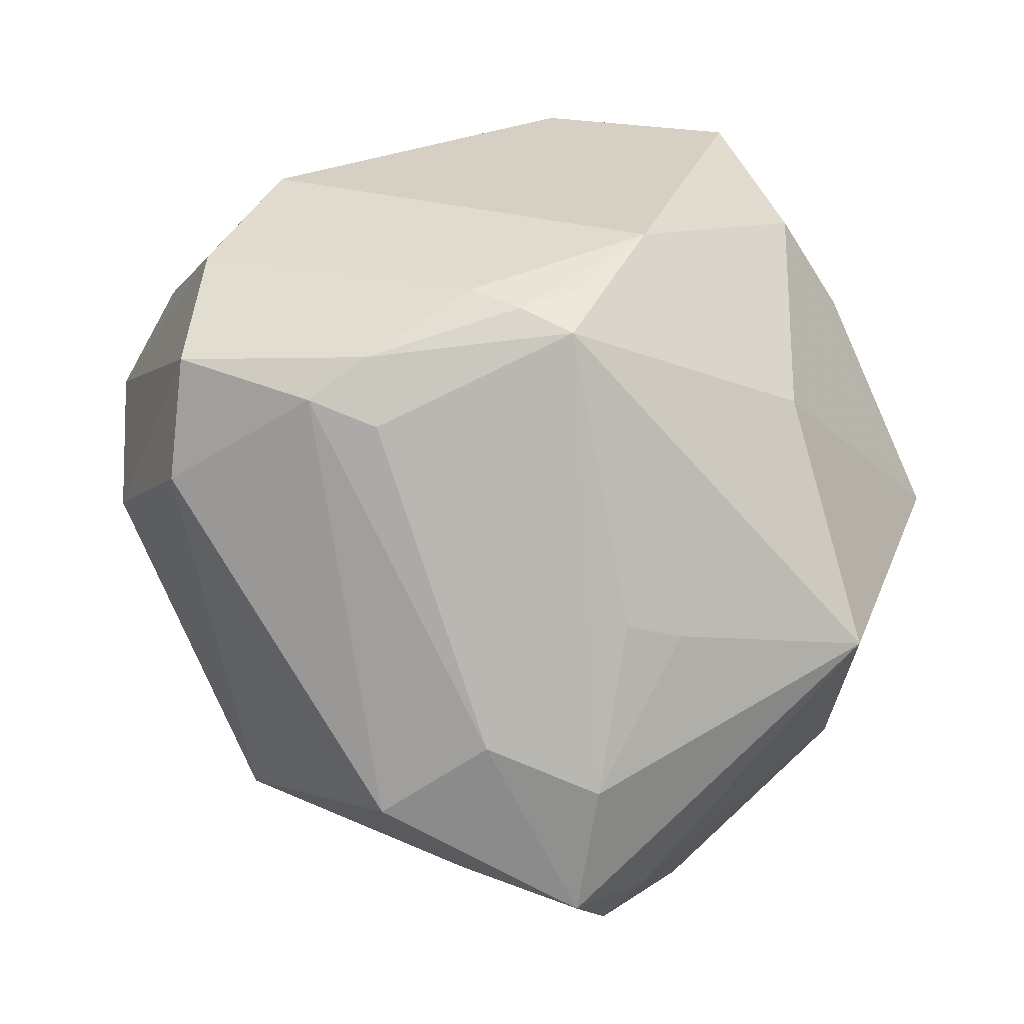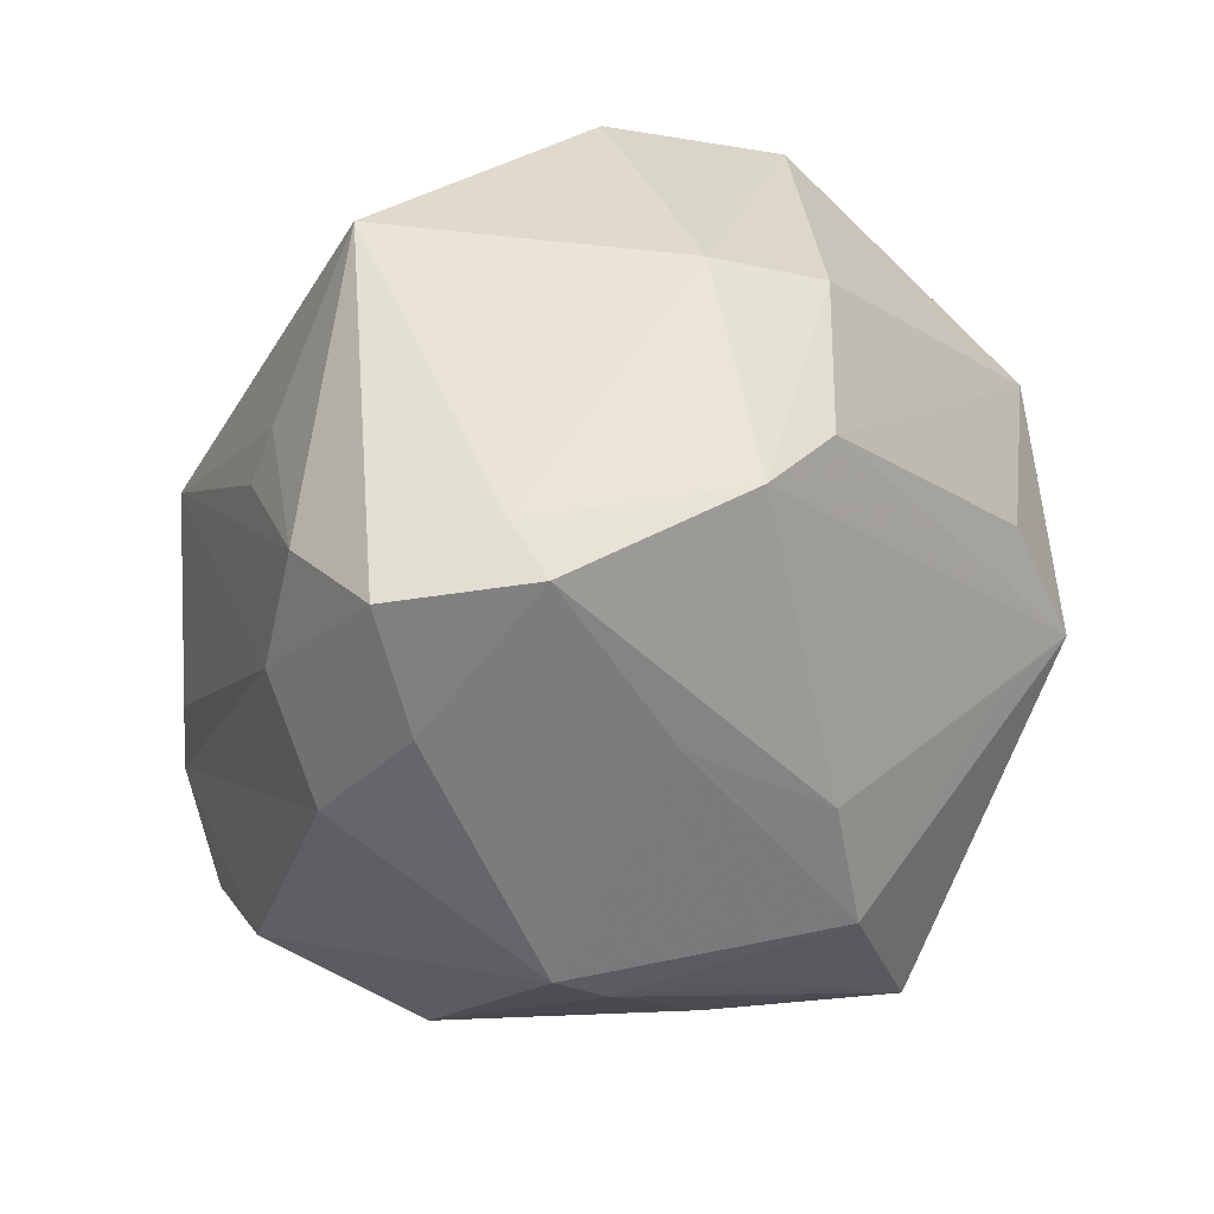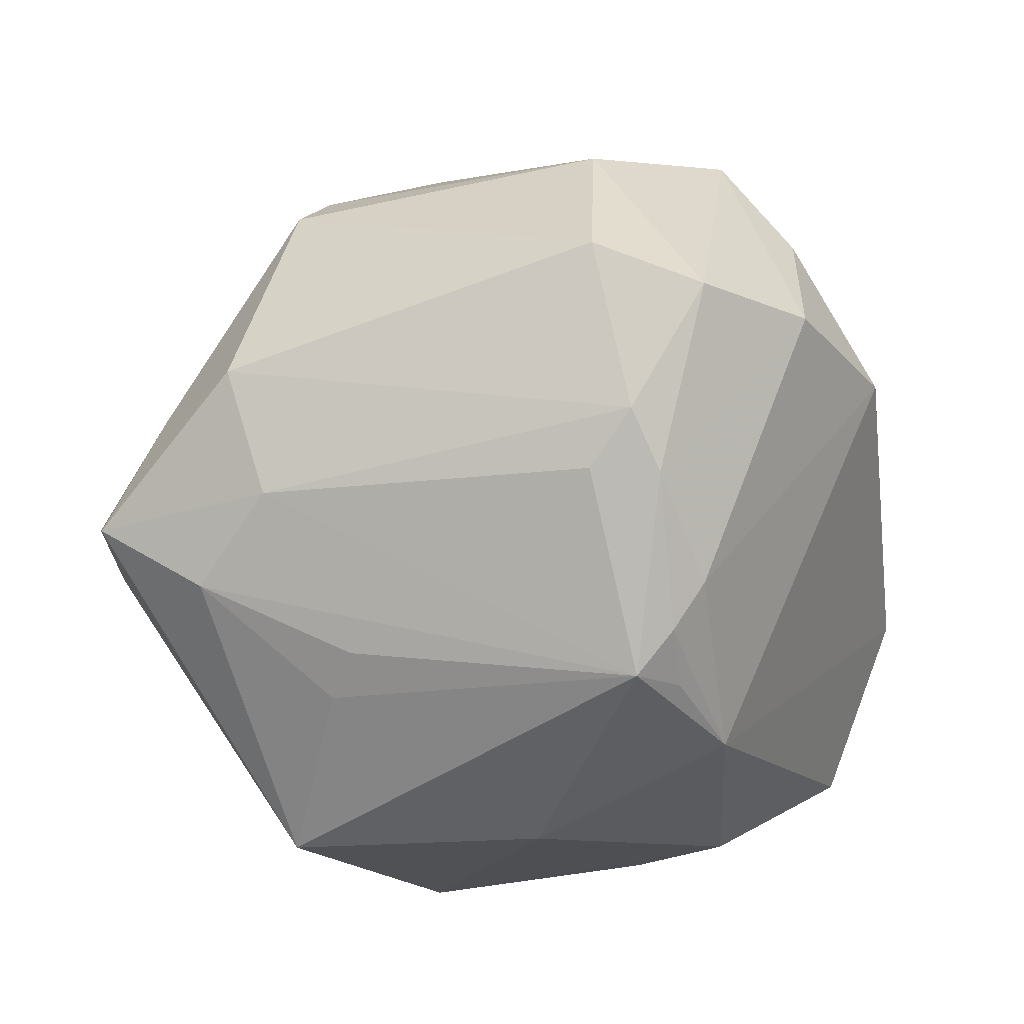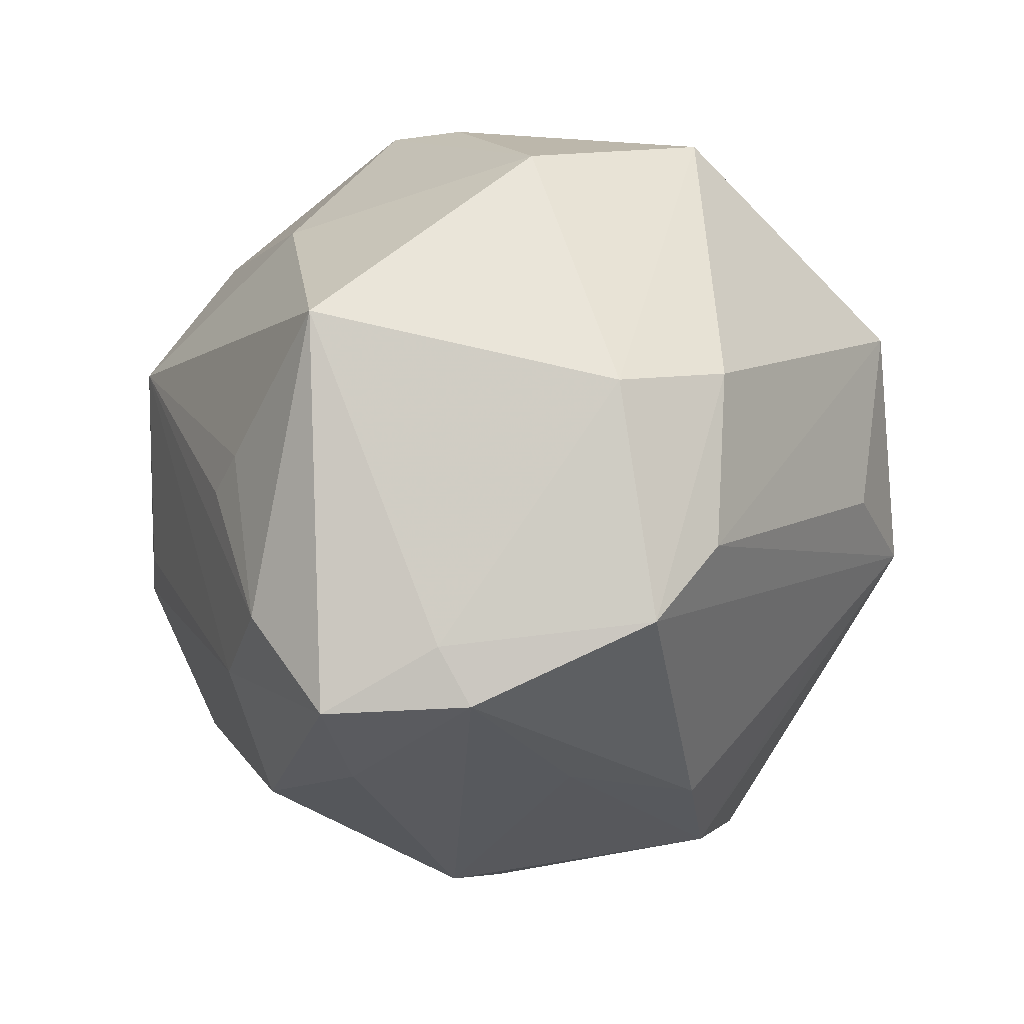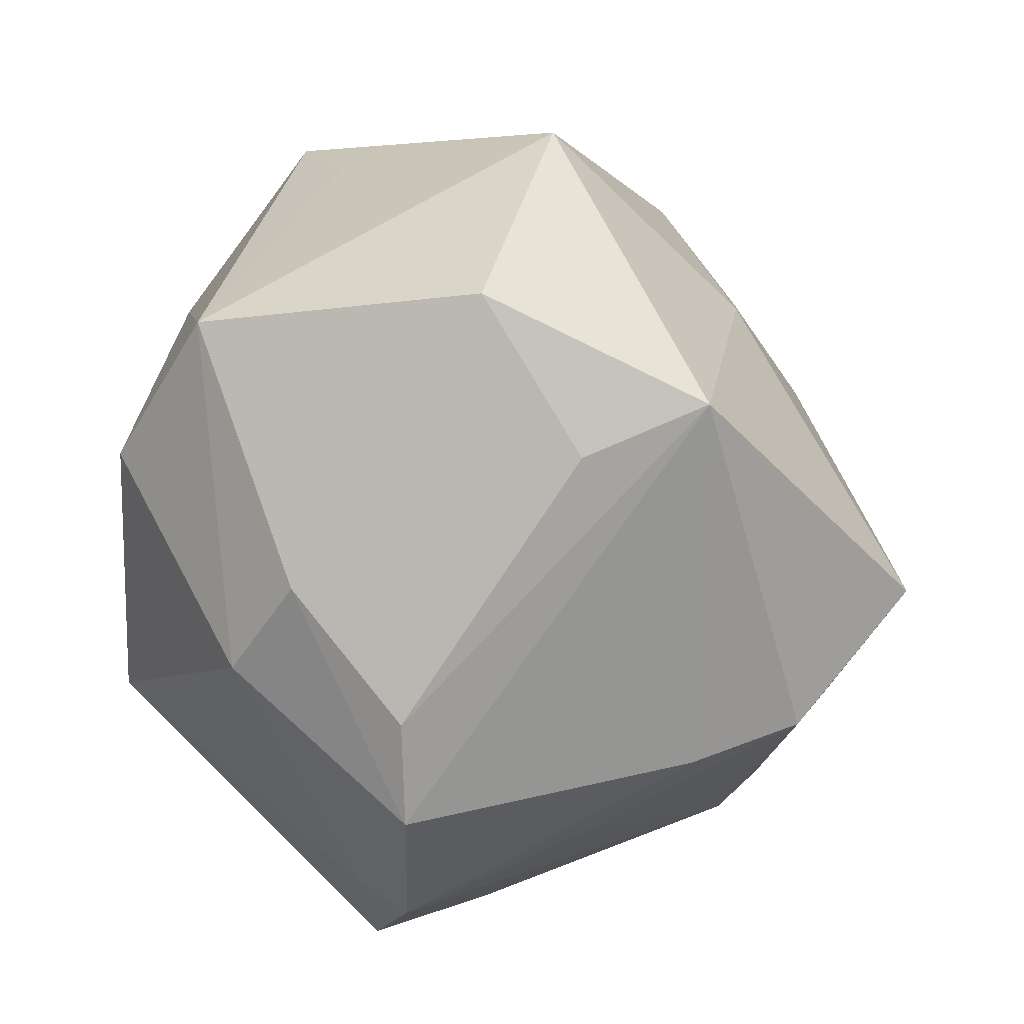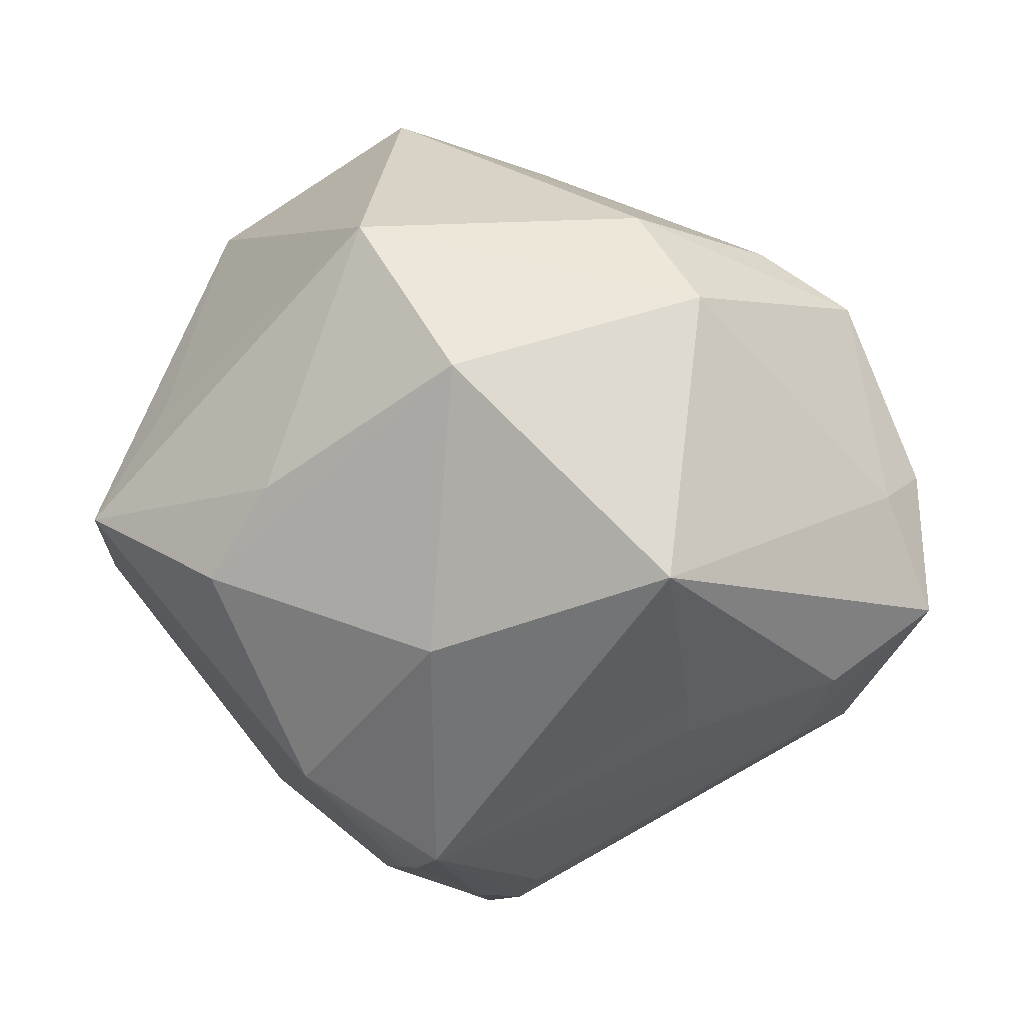
<metadata>
{"format":"obj","ext":"obj","renderer":"f3d","projection":"perspective","resolution":1024,"background":"white","views":[{"elev":-10.7,"azim":154.9,"up":"+Y"},{"elev":-79.8,"azim":-120.0,"up":"+Y"},{"elev":-53.5,"azim":76.5,"up":"+Z"},{"elev":-53.0,"azim":-123.2,"up":"+Y"},{"elev":-18.5,"azim":-53.3,"up":"+Y"},{"elev":-49.7,"azim":-82.4,"up":"+Z"}]}
</metadata>
<code>
v -0.04626 0.008987 0.03257
v 0.05521 -0.003332 -0.01409
v 0.04006 0.0246 0.02556
v 0.03287 0.03423 0.0183
v 0.04359 0.00423 -0.03145
v -0.04644 -0.02311 0.003315
v -0.002304 -0.02331 -0.04136
v 0.003267 0.02716 -0.04316
v 0.004106 0.04043 0.02607
v 0.02581 0.01815 -0.03994
v -0.01756 0.007454 -0.04416
v 0.02376 -0.02664 0.03821
v -0.007884 -0.05655 -0.008846
v 0.002368 -0.04675 0.01256
v 0.01341 0.01816 -0.0455
v 0.03904 0.03985 -0.007997
v -0.02964 0.04266 -0.00452
v -0.02247 0.05234 -0.0176
v -0.04795 0.0005361 -0.0262
v -0.01052 -0.05212 -0.0153
v 0.0517 0.02542 -0.0159
v 0.003247 -0.05617 -0.02321
v 0.05457 -0.002334 0.00892
v -0.02406 -0.002724 0.0507
v 0.005024 -0.04247 -0.03299
v -0.03269 -0.009364 0.03764
v 0.03249 -0.03408 0.02133
v 0.03316 -0.03813 0.01452
v 0.0007565 -0.04009 0.03094
v 0.02289 0.03844 0.02191
v 0.01165 -0.03423 0.04061
v 0.004663 -0.02244 -0.04032
v -0.0264 -0.0496 0.005653
v -0.02627 -0.02322 -0.04452
v 0.03782 0.00932 -0.03548
v -0.03346 -0.03892 0.0105
v 0.01679 0.02979 0.02965
v -0.00274 0.05581 -0.00417
v 3.762e-05 0.0207 0.0402
v 0.05636 0.01052 -0.0204
v -0.03096 0.03681 0.03234
v 0.04923 0.02654 0.006054
v 0.02116 0.01519 -0.04456
v 0.02745 -0.04426 -0.0169
v 0.04506 0.0287 0.01227
v 0.01852 -0.03708 -0.02907
v 0.02002 -0.01626 0.05307
v -0.02353 0.03499 -0.033
v 0.0361 0.0008099 -0.03514
v 0.02335 0.01698 0.03528
v -0.04233 -0.03012 -0.009965
v 0.01589 0.01176 -0.04826
v 0.01438 -0.0506 -0.01227
v -0.01557 -0.01454 0.04475
v 0.05157 0.01684 0.01931
v -0.03373 0.0262 -0.02861
v -0.0205 0.04736 0.005266
v -0.05569 0.01158 -0.005551
v 0.03275 -0.01867 0.03371
f 56 58 18
f 49 52 5
f 8 38 16
f 18 38 8
f 16 38 30
f 18 58 17
f 24 1 26
f 6 1 58
f 54 31 24
f 24 29 54
f 54 29 31
f 13 28 14
f 14 28 31
f 14 29 13
f 31 29 14
f 2 40 23
f 23 28 2
f 5 40 2
f 47 39 24
f 24 31 47
f 47 59 23
f 34 52 7
f 7 52 32
f 48 56 18
f 18 8 48
f 11 52 34
f 11 8 52
f 11 48 8
f 35 21 40
f 35 40 5
f 5 52 35
f 42 21 16
f 16 45 42
f 21 35 10
f 10 8 16
f 16 21 10
f 3 30 37
f 18 17 41
f 41 1 24
f 58 1 41
f 41 17 58
f 24 39 41
f 58 56 19
f 19 11 34
f 56 48 19
f 48 11 19
f 36 26 1
f 1 6 36
f 24 26 36
f 5 2 44
f 44 2 28
f 50 47 3
f 39 47 50
f 3 37 50
f 50 37 39
f 59 47 27
f 27 28 23
f 23 59 27
f 31 28 27
f 4 30 3
f 3 45 4
f 16 30 4
f 4 45 16
f 40 21 55
f 21 42 55
f 23 40 55
f 55 47 23
f 55 45 3
f 55 42 45
f 3 47 55
f 8 10 43
f 43 35 52
f 43 10 35
f 9 30 38
f 38 41 9
f 9 41 39
f 39 37 9
f 9 37 30
f 57 38 18
f 18 41 57
f 57 41 38
f 51 6 58
f 58 19 51
f 51 19 34
f 34 20 51
f 52 49 46
f 46 49 5
f 5 44 46
f 12 47 31
f 31 27 12
f 12 27 47
f 52 8 15
f 15 43 52
f 8 43 15
f 33 36 6
f 6 51 33
f 13 29 33
f 33 20 13
f 33 51 20
f 33 29 24
f 24 36 33
f 32 52 25
f 52 46 25
f 25 7 32
f 34 7 25
f 53 28 13
f 53 44 28
f 22 46 44
f 22 25 46
f 44 53 22
f 22 53 13
f 13 20 22
f 22 20 34
f 34 25 22

</code>
